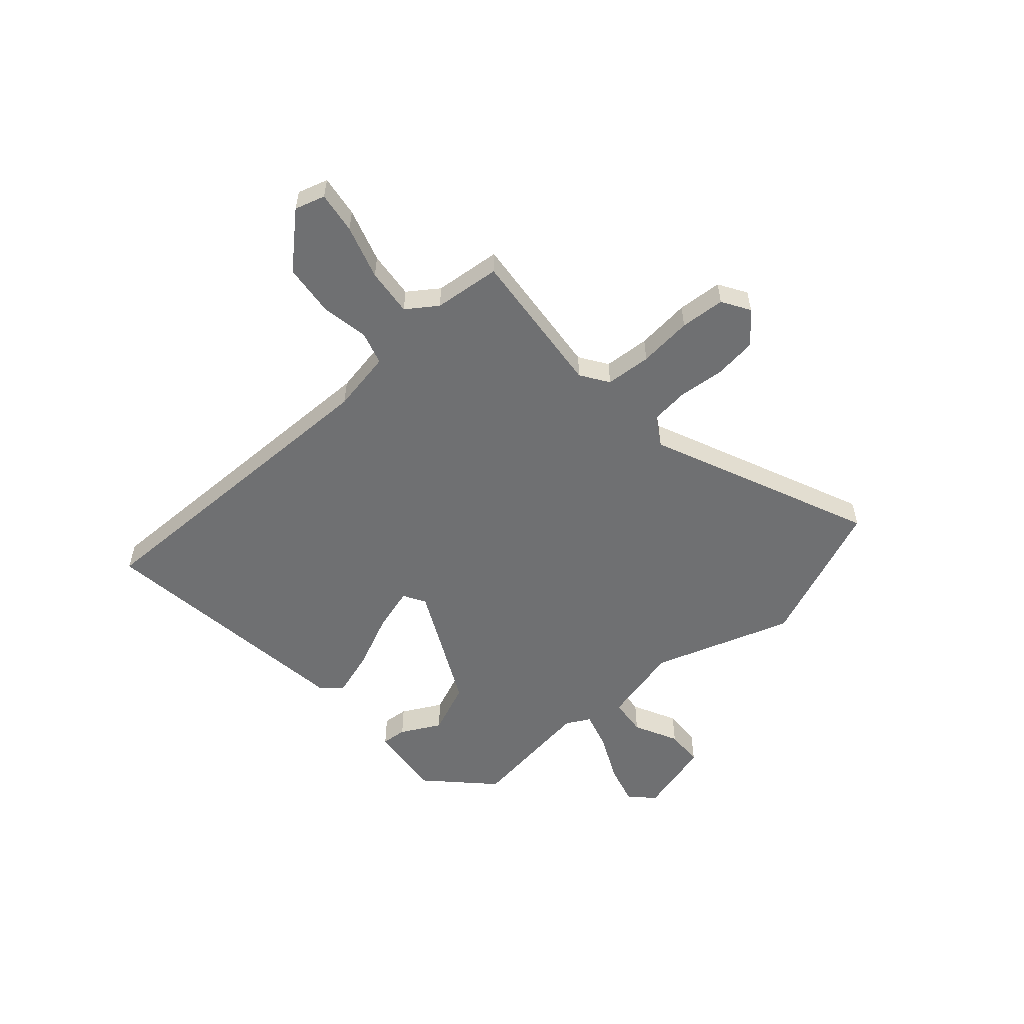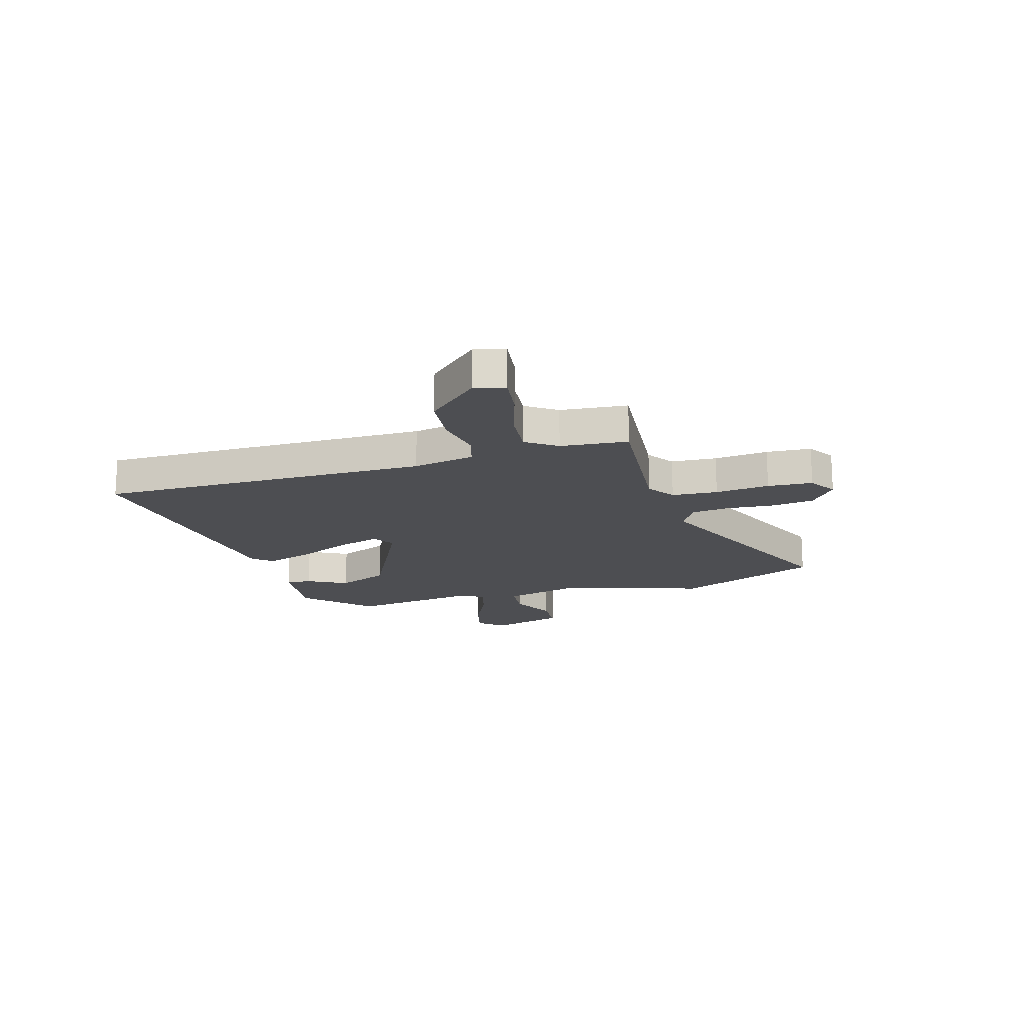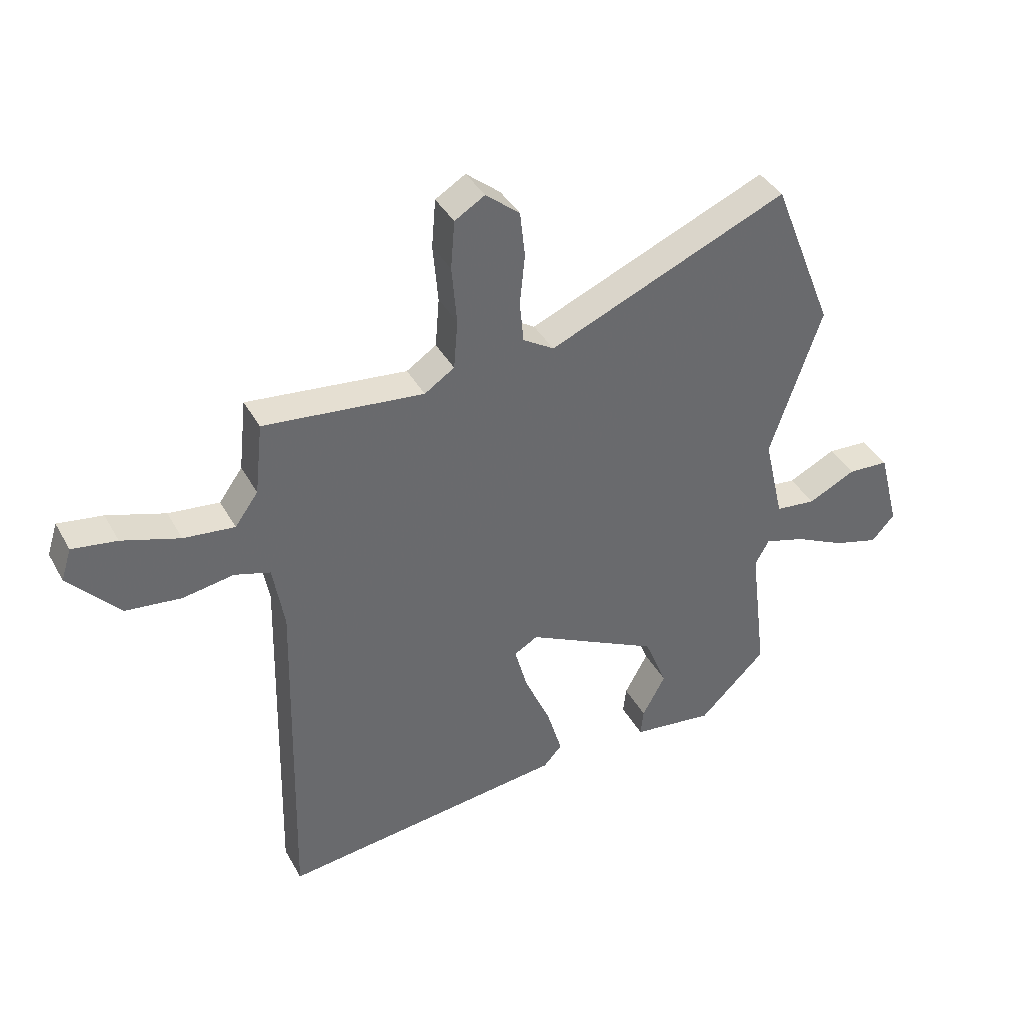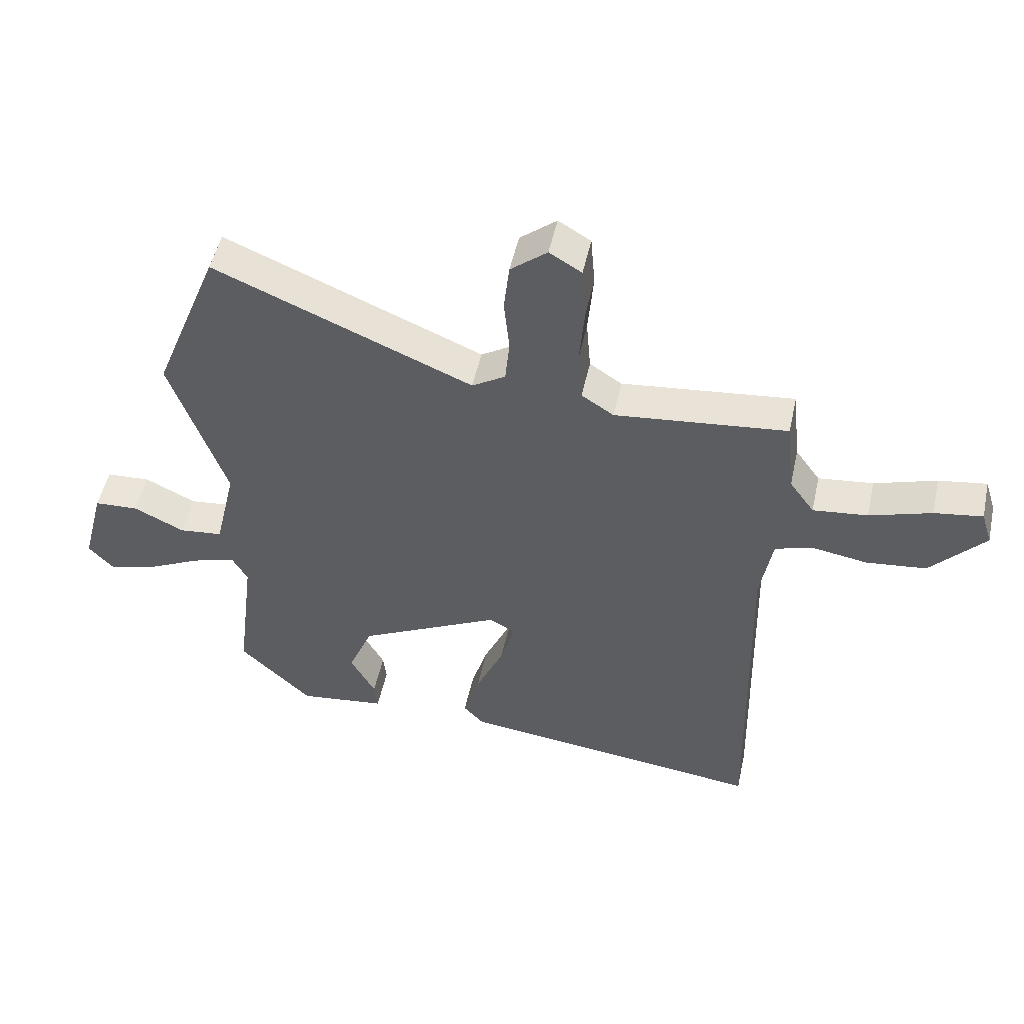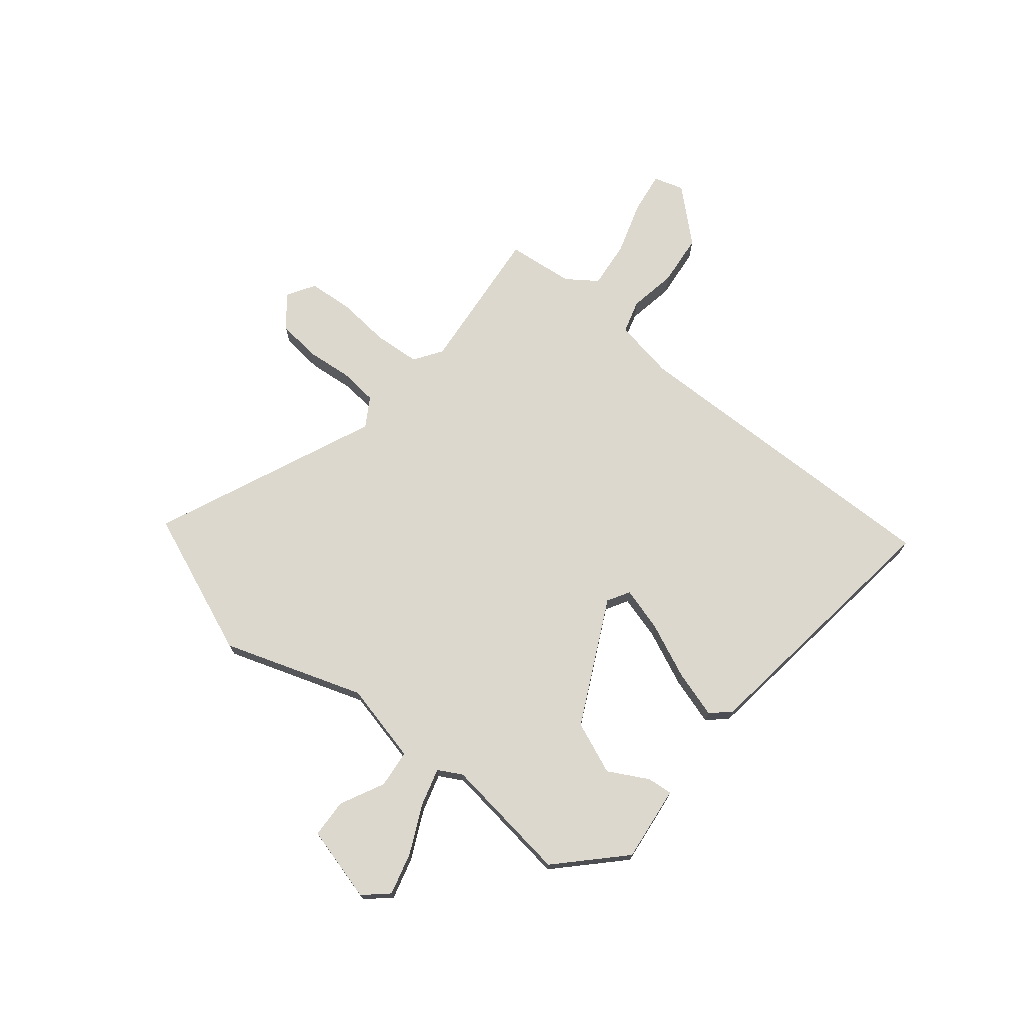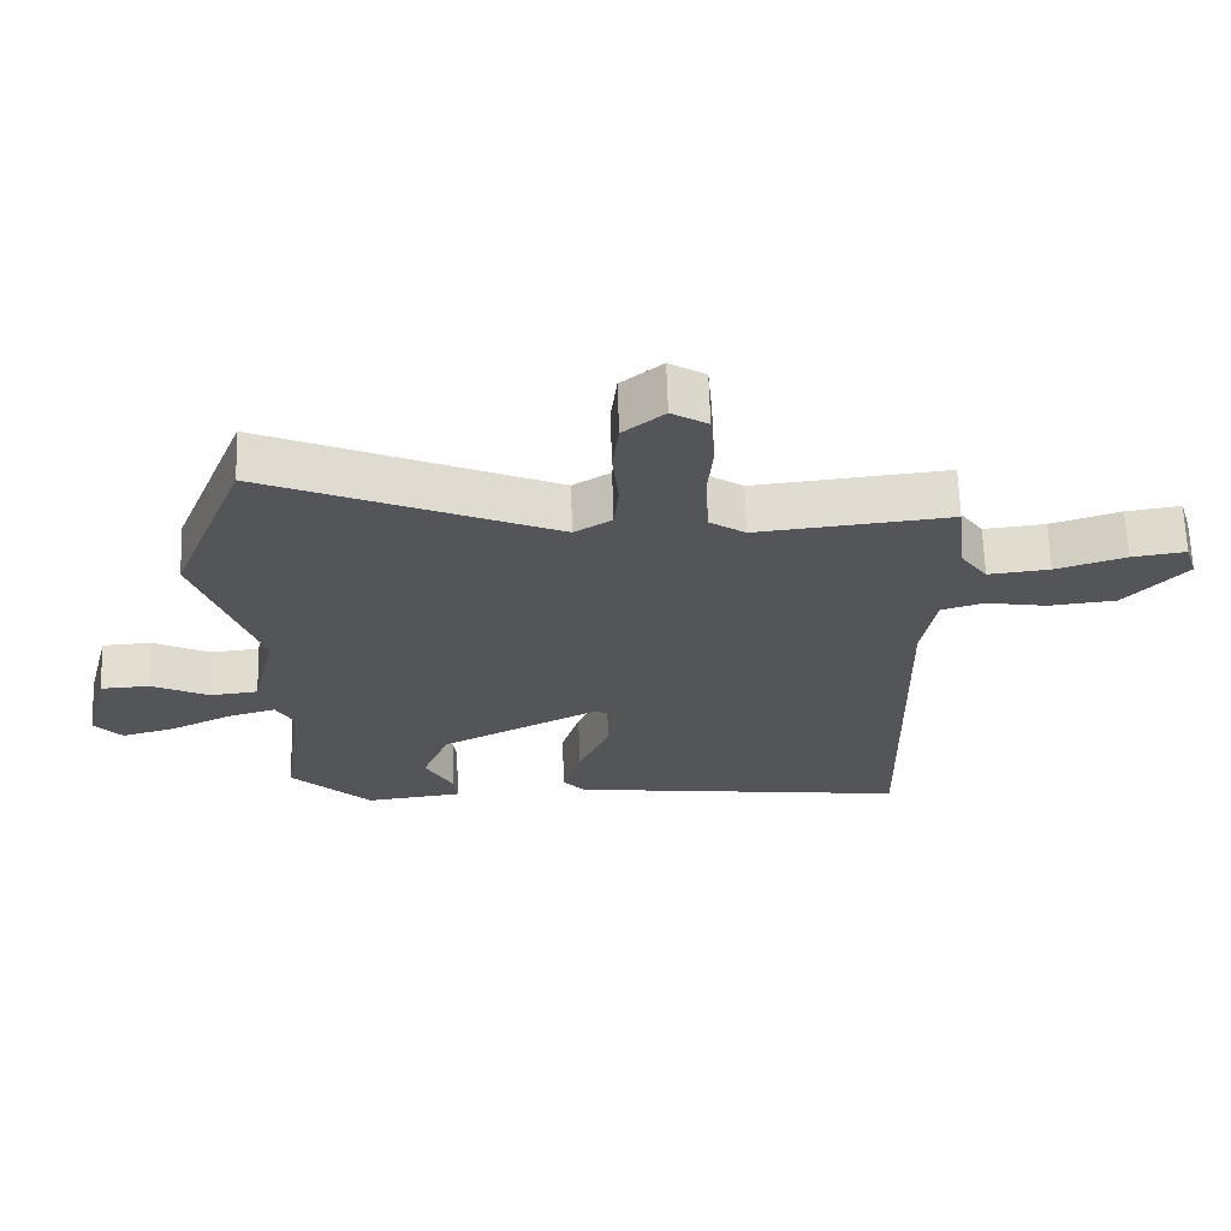
<metadata>
{"format":"obj","ext":"obj","renderer":"f3d","projection":"perspective","resolution":1024,"background":"white","views":[{"elev":-54.9,"azim":-48.0,"up":"+Y"},{"elev":-17.2,"azim":-72.7,"up":"+Y"},{"elev":39.2,"azim":-26.5,"up":"+Z"},{"elev":50.9,"azim":-167.7,"up":"+Z"},{"elev":72.3,"azim":129.4,"up":"+Y"},{"elev":65.8,"azim":178.2,"up":"+Z"}]}
</metadata>
<code>
v 0.44 0.07 0.651
v 0.549 0.07 0.376
v 0.458 0.07 0.111
v 0.493 0.07 -0.041
v 0.565 0.07 -0.049
v 0.649 0.07 -0.008
v 0.722 0.07 -0.012
v 0.759 0.07 -0.155
v 0.718 0.07 -0.2
v 0.638 0.07 -0.178
v 0.548 0.07 -0.134
v 0.476 0.07 -0.113
v 0.451 0.07 -0.158
v 0.481 0.07 -0.401
v 0.362 0.07 -0.516
v 0.218 0.07 -0.498
v 0.223 0.07 -0.45
v 0.264 0.07 -0.375
v 0.224 0.07 -0.276
v -0.011 0.07 -0.157
v -0.053 0.07 -0.181
v -0.03 0.07 -0.264
v 0.016 0.07 -0.369
v 0.043 0.07 -0.459
v 0.01 0.07 -0.495
v -0.497 0.07 -0.556
v -0.483 0.07 0.069
v -0.503 0.07 0.186
v -0.566 0.07 0.205
v -0.656 0.07 0.19
v -0.755 0.07 0.201
v -0.844 0.07 0.3
v -0.826 0.07 0.357
v -0.747 0.07 0.345
v -0.645 0.07 0.312
v -0.555 0.07 0.302
v -0.514 0.07 0.359
v -0.5 0.07 0.486
v -0.217 0.07 0.456
v -0.164 0.07 0.491
v -0.157 0.07 0.578
v -0.166 0.07 0.681
v -0.159 0.07 0.766
v -0.106 0.07 0.798
v -0.046 0.07 0.749
v -0.037 0.07 0.668
v -0.046 0.07 0.579
v -0.039 0.07 0.506
v 0.016 0.07 0.472
v 0.44 0 0.651
v 0.549 0 0.376
v 0.458 0 0.111
v 0.493 0 -0.041
v 0.565 0 -0.049
v 0.649 0 -0.008
v 0.722 0 -0.012
v 0.759 0 -0.155
v 0.718 0 -0.2
v 0.638 0 -0.178
v 0.548 0 -0.134
v 0.476 0 -0.113
v 0.451 0 -0.158
v 0.481 0 -0.401
v 0.362 0 -0.516
v 0.218 0 -0.498
v 0.223 0 -0.45
v 0.264 0 -0.375
v 0.224 0 -0.276
v -0.011 0 -0.157
v -0.053 0 -0.181
v -0.03 0 -0.264
v 0.016 0 -0.369
v 0.043 0 -0.459
v 0.01 0 -0.495
v -0.497 0 -0.556
v -0.483 0 0.069
v -0.503 0 0.186
v -0.566 0 0.205
v -0.656 0 0.19
v -0.755 0 0.201
v -0.844 0 0.3
v -0.826 0 0.357
v -0.747 0 0.345
v -0.645 0 0.312
v -0.555 0 0.302
v -0.514 0 0.359
v -0.5 0 0.486
v -0.217 0 0.456
v -0.164 0 0.491
v -0.157 0 0.578
v -0.166 0 0.681
v -0.159 0 0.766
v -0.106 0 0.798
v -0.046 0 0.749
v -0.037 0 0.668
v -0.046 0 0.579
v -0.039 0 0.506
v 0.016 0 0.472
f 45 46 47
f 44 45 47
f 43 44 47
f 42 43 47
f 41 42 47
f 40 41 47 48
f 39 40 48 49
f 37 38 39
f 36 37 39 49
f 33 34 35
f 32 33 35
f 31 32 35
f 30 31 35
f 29 30 35
f 28 29 35 36
f 25 26 27
f 24 25 27
f 23 24 27
f 22 23 27
f 21 22 27 28
f 28 36 49
f 21 28 49
f 20 21 49
f 16 17 18
f 15 16 18
f 14 15 18
f 13 14 18
f 12 13 18 19
f 9 10 11
f 8 9 11
f 7 8 11
f 6 7 11
f 5 6 11
f 4 5 11 12
f 19 20 49
f 12 19 49
f 4 12 49
f 3 4 49
f 1 2 3 49
f 96 95 94
f 96 94 93
f 96 93 92
f 96 92 91
f 96 91 90
f 97 96 90 89
f 98 97 89 88
f 88 87 86
f 98 88 86 85
f 84 83 82
f 84 82 81
f 84 81 80
f 84 80 79
f 84 79 78
f 85 84 78 77
f 76 75 74
f 76 74 73
f 76 73 72
f 76 72 71
f 77 76 71 70
f 98 85 77
f 98 77 70
f 98 70 69
f 67 66 65
f 67 65 64
f 67 64 63
f 67 63 62
f 68 67 62 61
f 60 59 58
f 60 58 57
f 60 57 56
f 60 56 55
f 60 55 54
f 61 60 54 53
f 98 69 68
f 98 68 61
f 98 61 53
f 98 53 52
f 98 52 51 50
f 1 50 51 2
f 2 51 52 3
f 3 52 53 4
f 4 53 54 5
f 5 54 55 6
f 6 55 56 7
f 7 56 57 8
f 8 57 58 9
f 9 58 59 10
f 10 59 60 11
f 11 60 61 12
f 12 61 62 13
f 13 62 63 14
f 14 63 64 15
f 15 64 65 16
f 16 65 66 17
f 17 66 67 18
f 18 67 68 19
f 19 68 69 20
f 20 69 70 21
f 21 70 71 22
f 22 71 72 23
f 23 72 73 24
f 24 73 74 25
f 25 74 75 26
f 26 75 76 27
f 27 76 77 28
f 28 77 78 29
f 29 78 79 30
f 30 79 80 31
f 31 80 81 32
f 32 81 82 33
f 33 82 83 34
f 34 83 84 35
f 35 84 85 36
f 36 85 86 37
f 37 86 87 38
f 38 87 88 39
f 39 88 89 40
f 40 89 90 41
f 41 90 91 42
f 42 91 92 43
f 43 92 93 44
f 44 93 94 45
f 45 94 95 46
f 46 95 96 47
f 47 96 97 48
f 48 97 98 49
f 49 98 50 1

</code>
